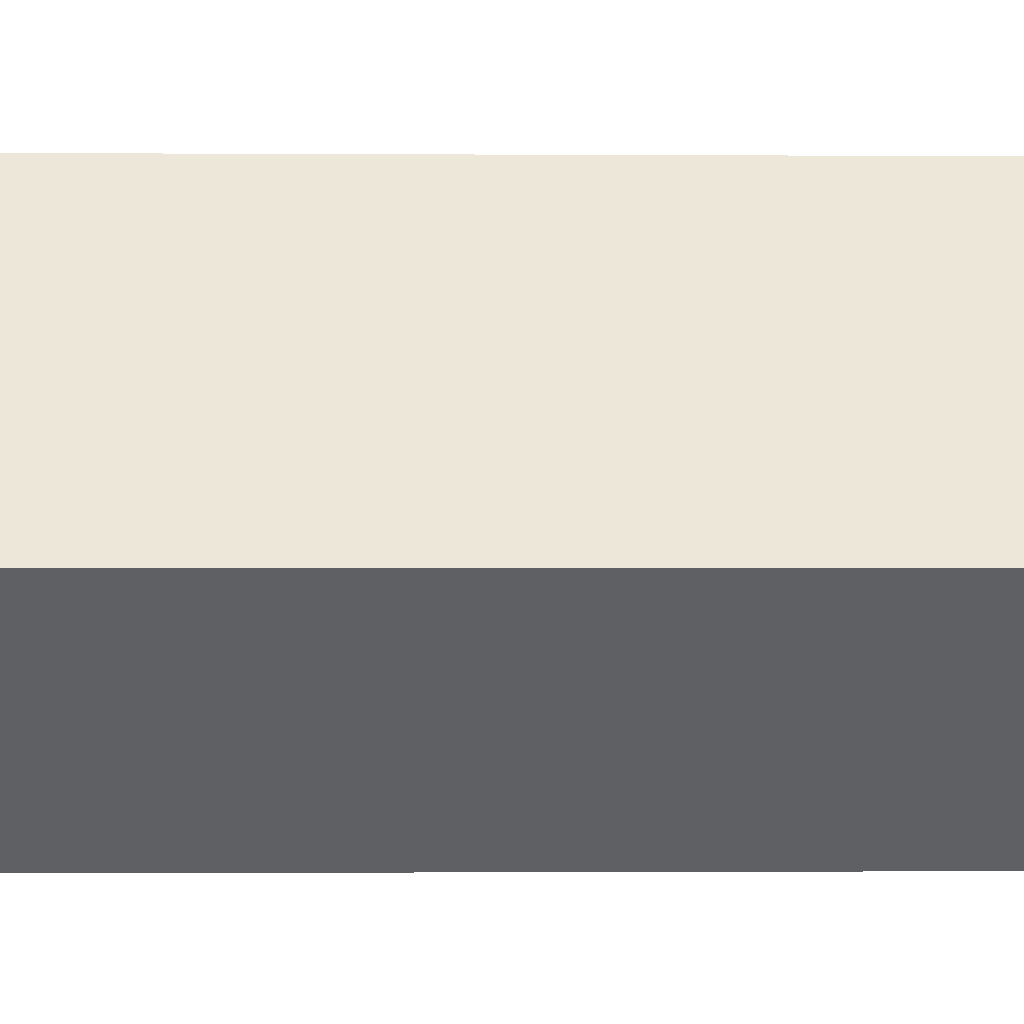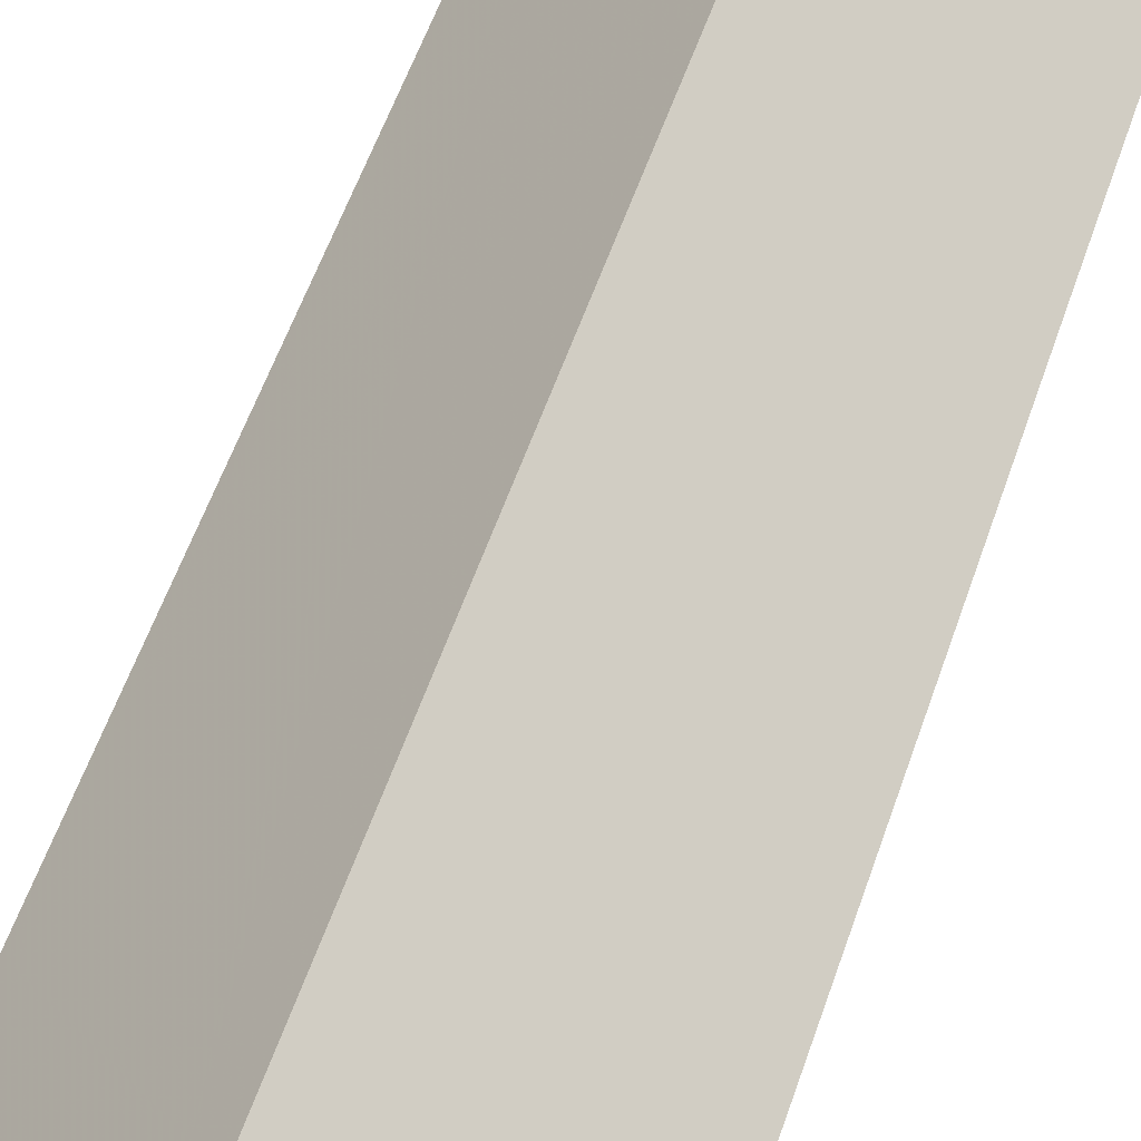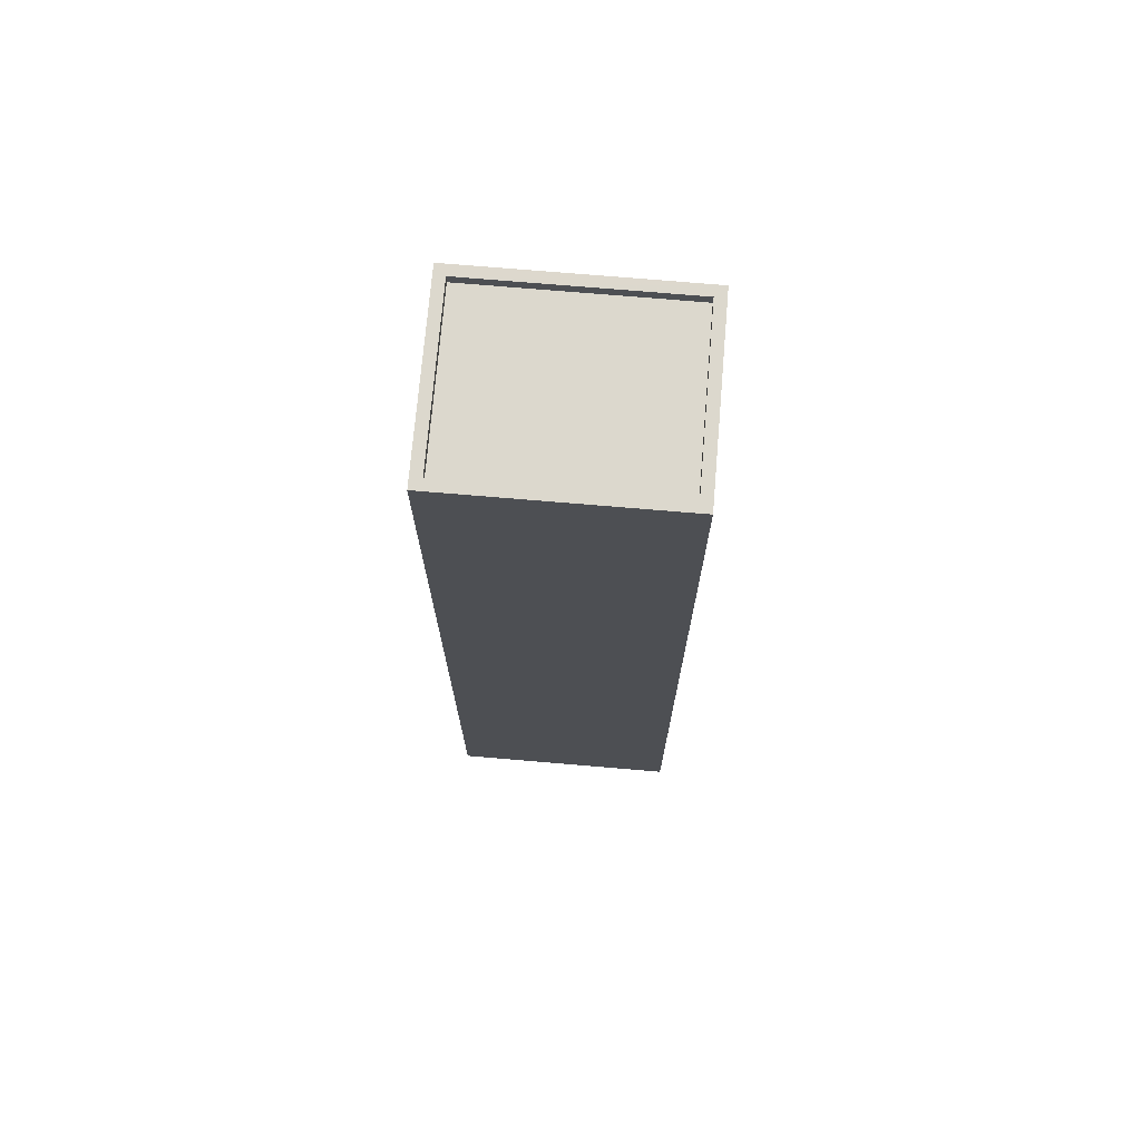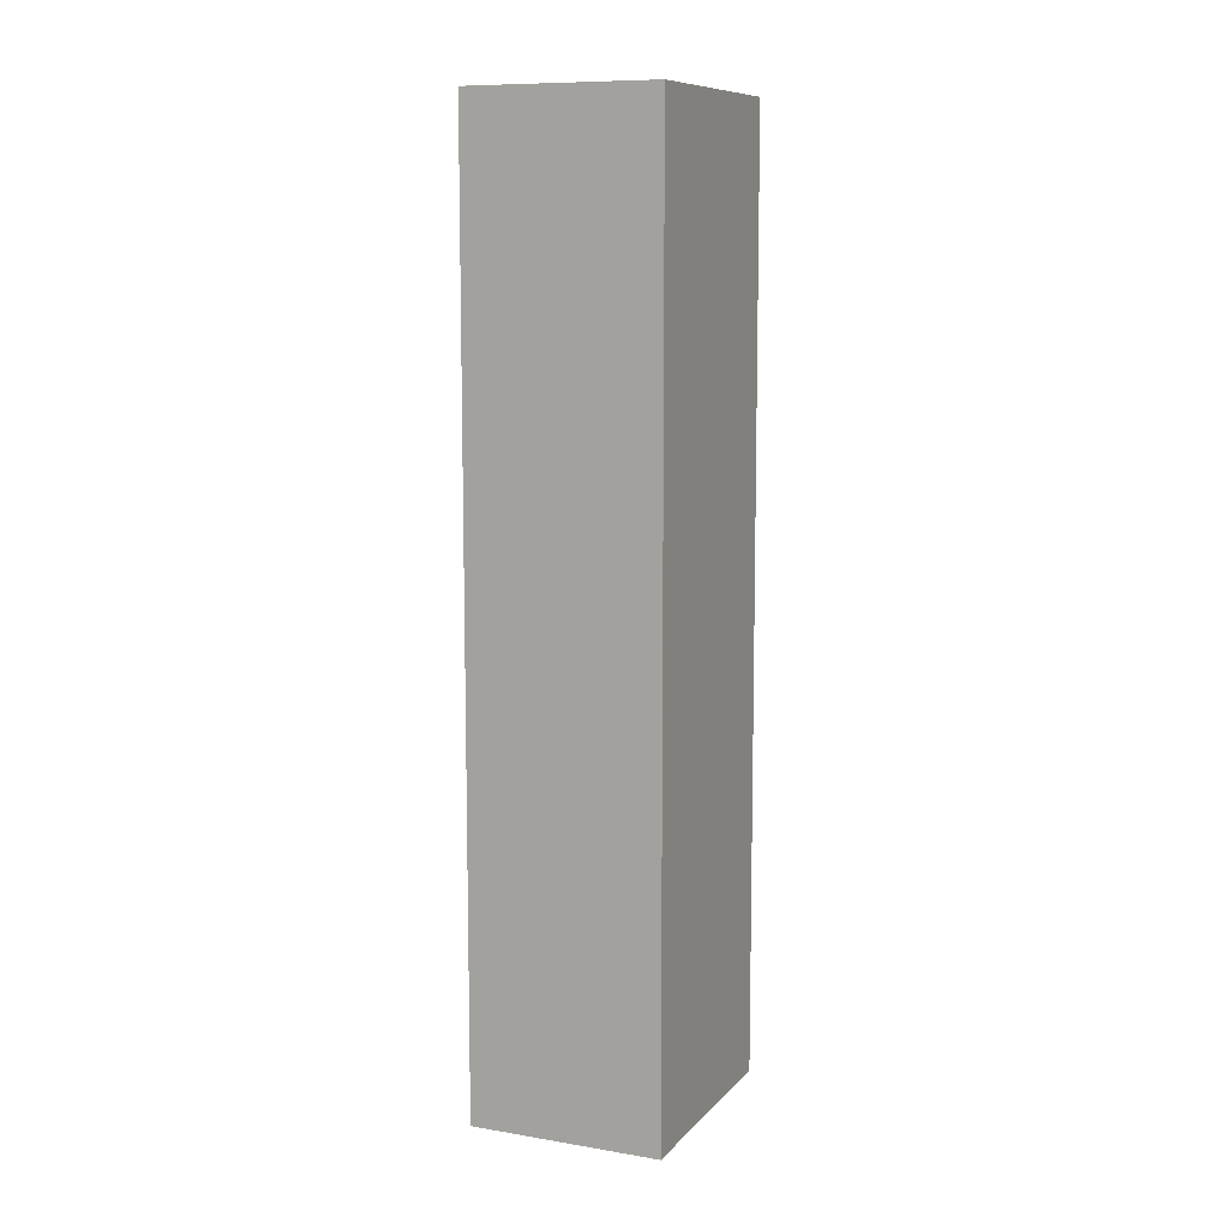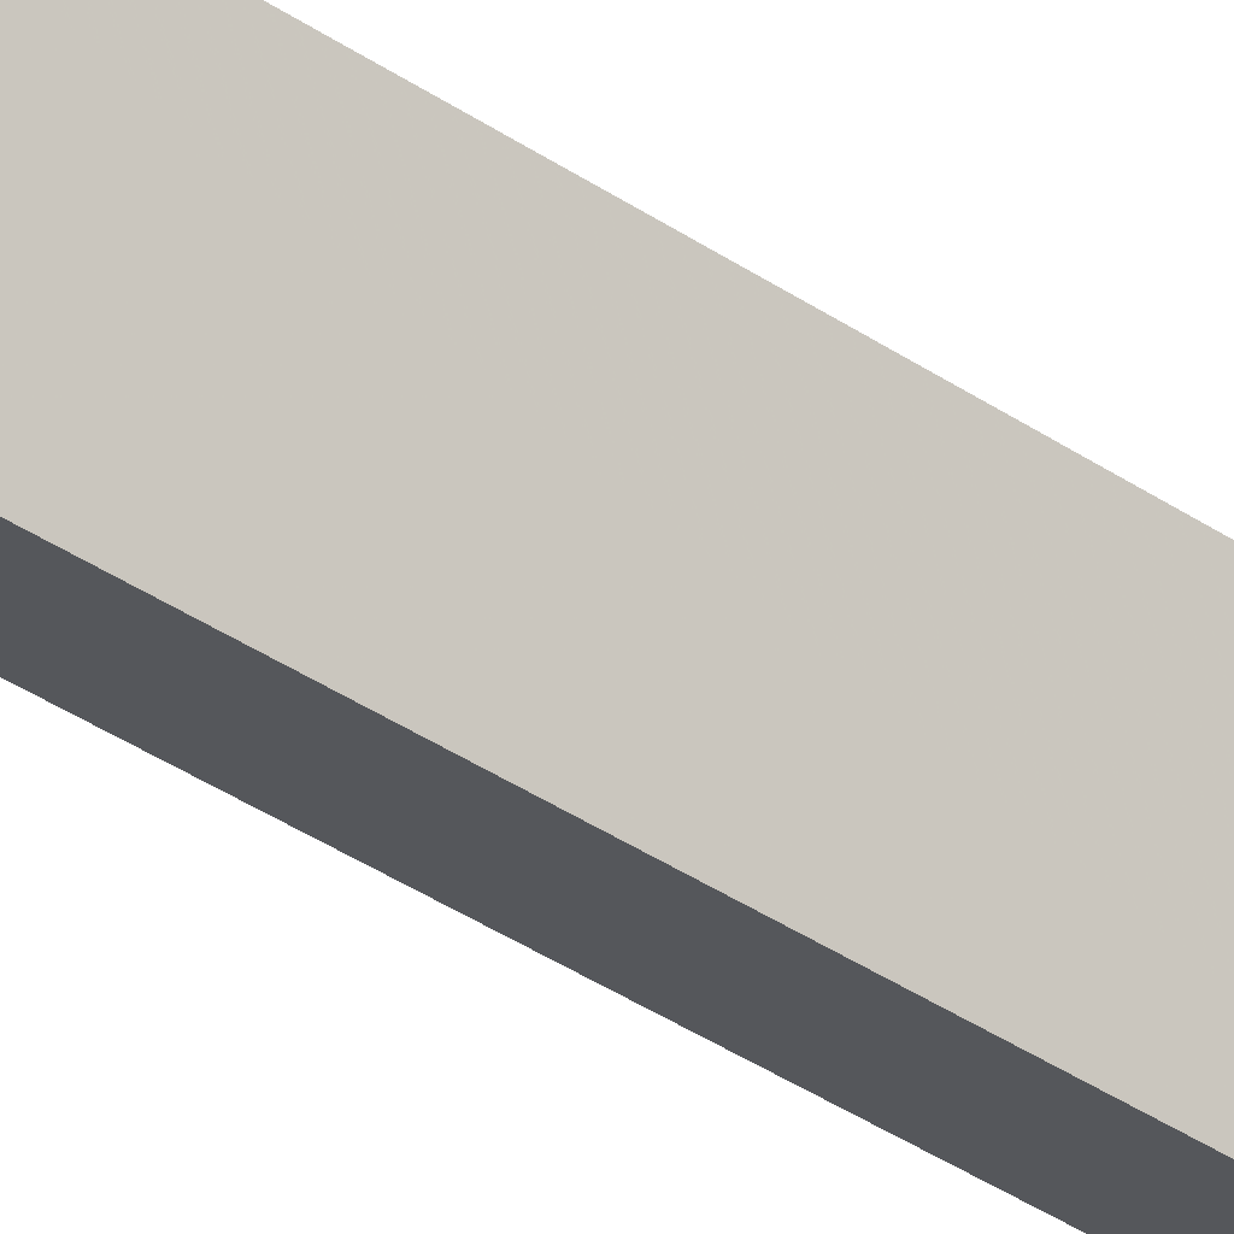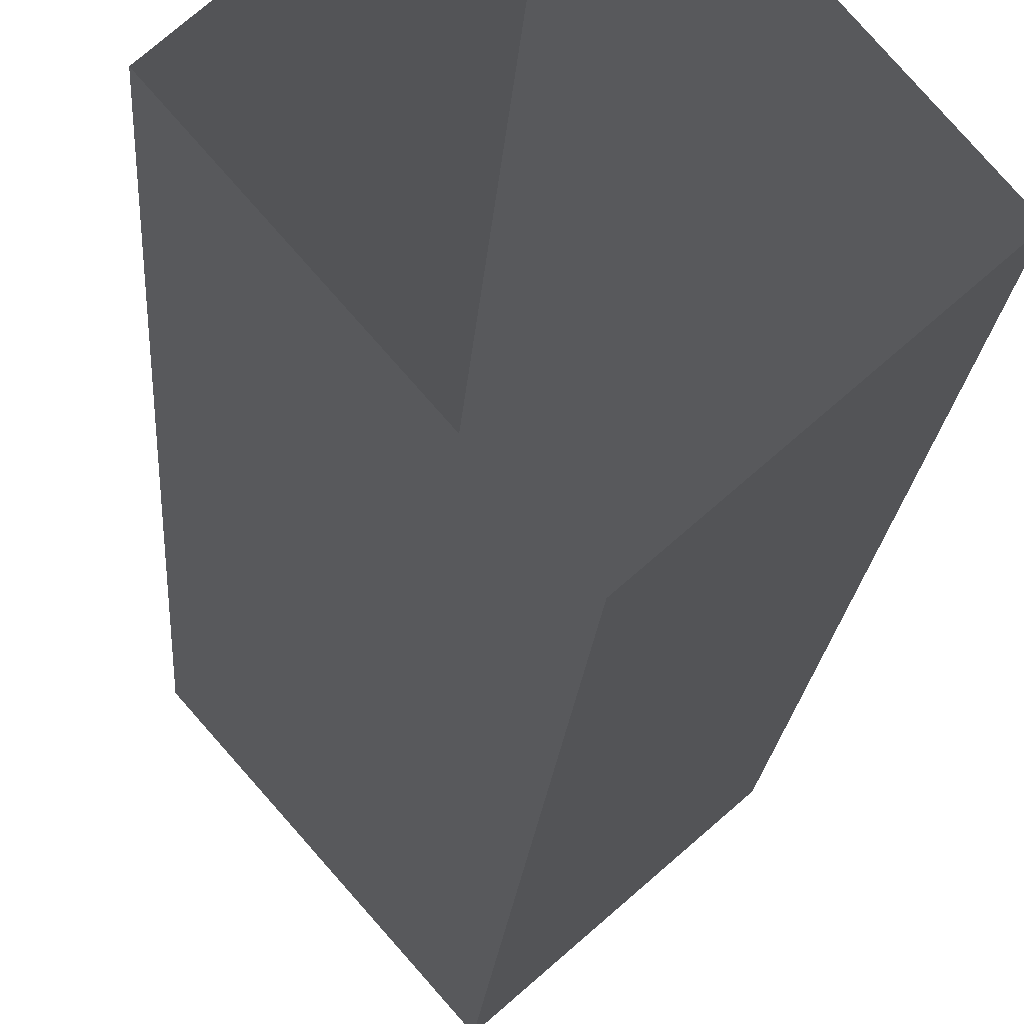
<metadata>
{"format":"obj","ext":"obj","renderer":"f3d","projection":"perspective","resolution":1024,"background":"white","views":[{"elev":-1.0,"azim":-92.1,"up":"+Y"},{"elev":52.3,"azim":17.8,"up":"+Y"},{"elev":72.4,"azim":53.5,"up":"+Z"},{"elev":9.7,"azim":162.1,"up":"+Z"},{"elev":-59.3,"azim":-121.8,"up":"+Y"},{"elev":-14.6,"azim":177.0,"up":"+Y"}]}
</metadata>
<code>
v -1.258e+04 -3.833e+04 65.18
v -1.259e+04 -3.834e+04 65.18
v -1.258e+04 -3.834e+04 65.18
v -1.259e+04 -3.834e+04 65.18
v -1.259e+04 -3.834e+04 65.53
v -1.259e+04 -3.834e+04 65.53
v -1.259e+04 -3.834e+04 65.53
v -1.259e+04 -3.834e+04 65.53
v -1.258e+04 -3.834e+04 65.53
v -1.258e+04 -3.833e+04 65.53
v -1.258e+04 -3.834e+04 65.53
v -1.258e+04 -3.833e+04 65.53
v -1.259e+04 -3.834e+04 35.03
v -1.258e+04 -3.834e+04 35.03
v -1.259e+04 -3.834e+04 35.03
v -1.258e+04 -3.833e+04 35.03
f 11 1 3
f 11 12 1
f 11 3 2
f 7 11 2
f 7 2 4
f 8 7 4
f 12 4 1
f 12 8 4
f 9 13 14
f 9 6 13
f 6 15 13
f 6 5 15
f 10 16 15
f 5 10 15
f 9 14 16
f 10 9 16
f 1 2 3
f 1 4 2
f 5 6 7
f 5 7 8
f 9 10 11
f 9 7 6
f 11 10 12
f 7 9 11
f 8 10 5
f 8 12 10

</code>
